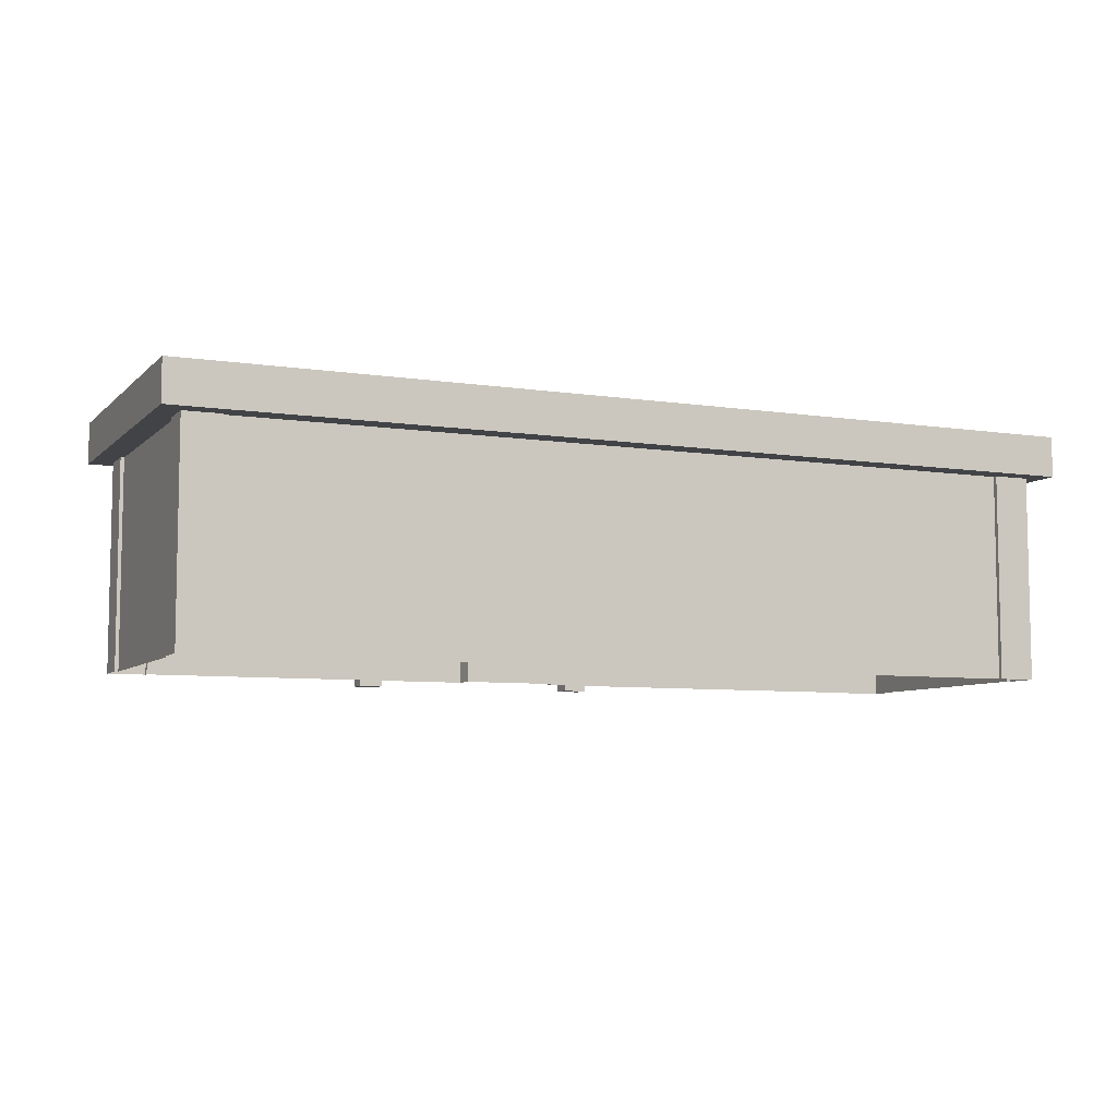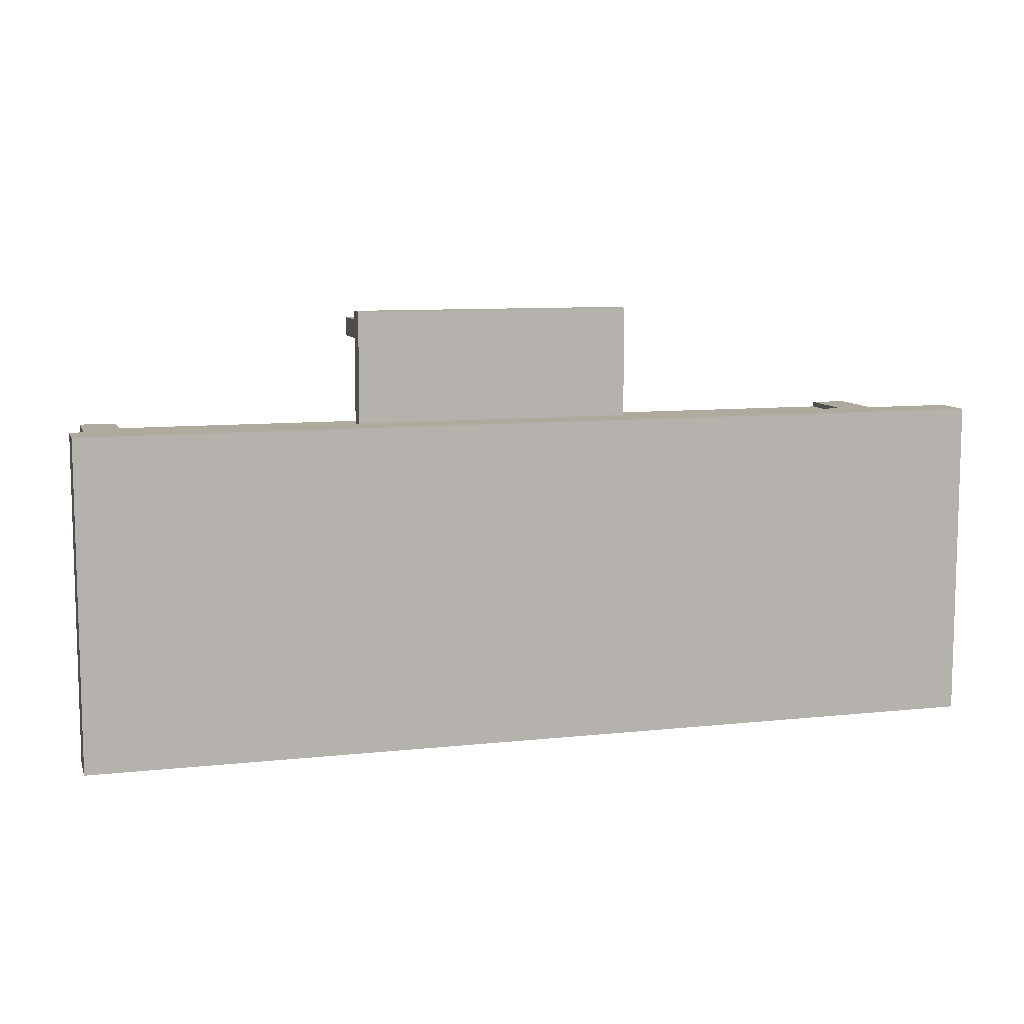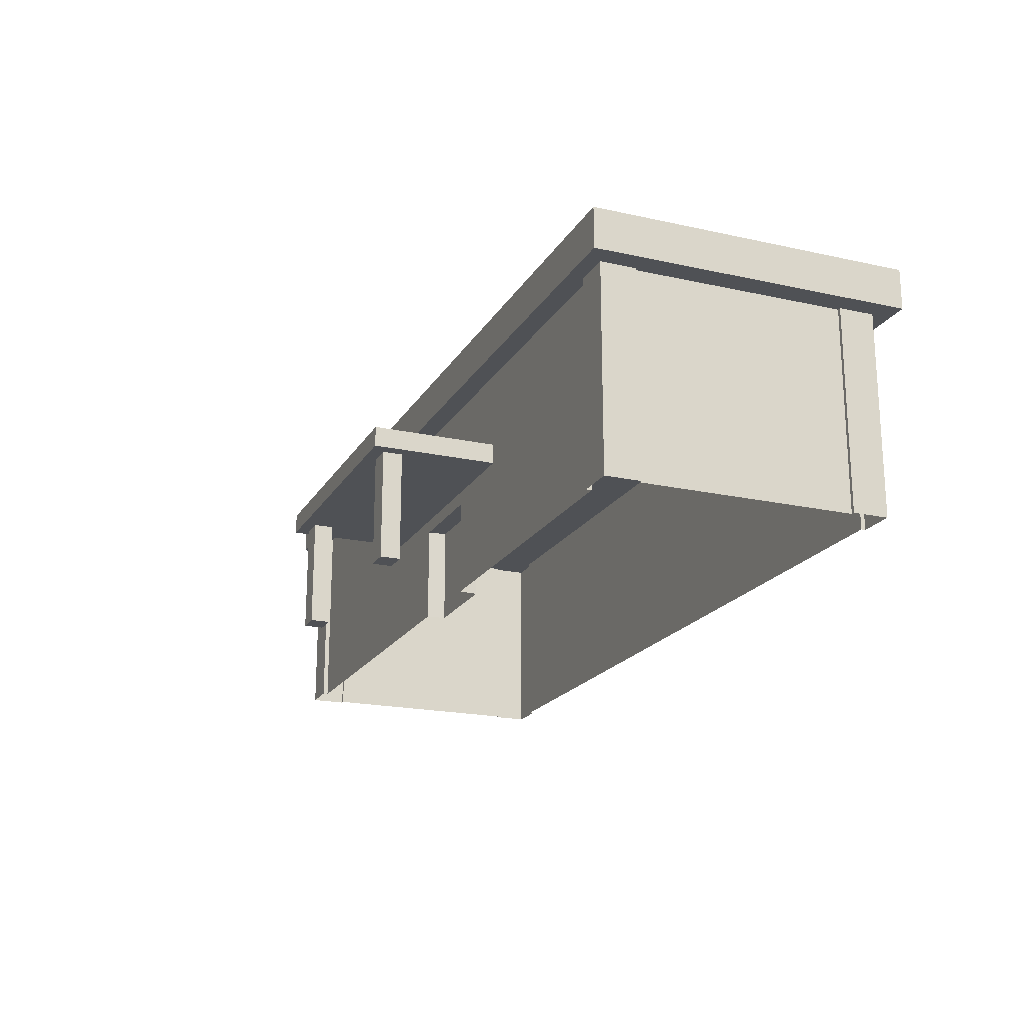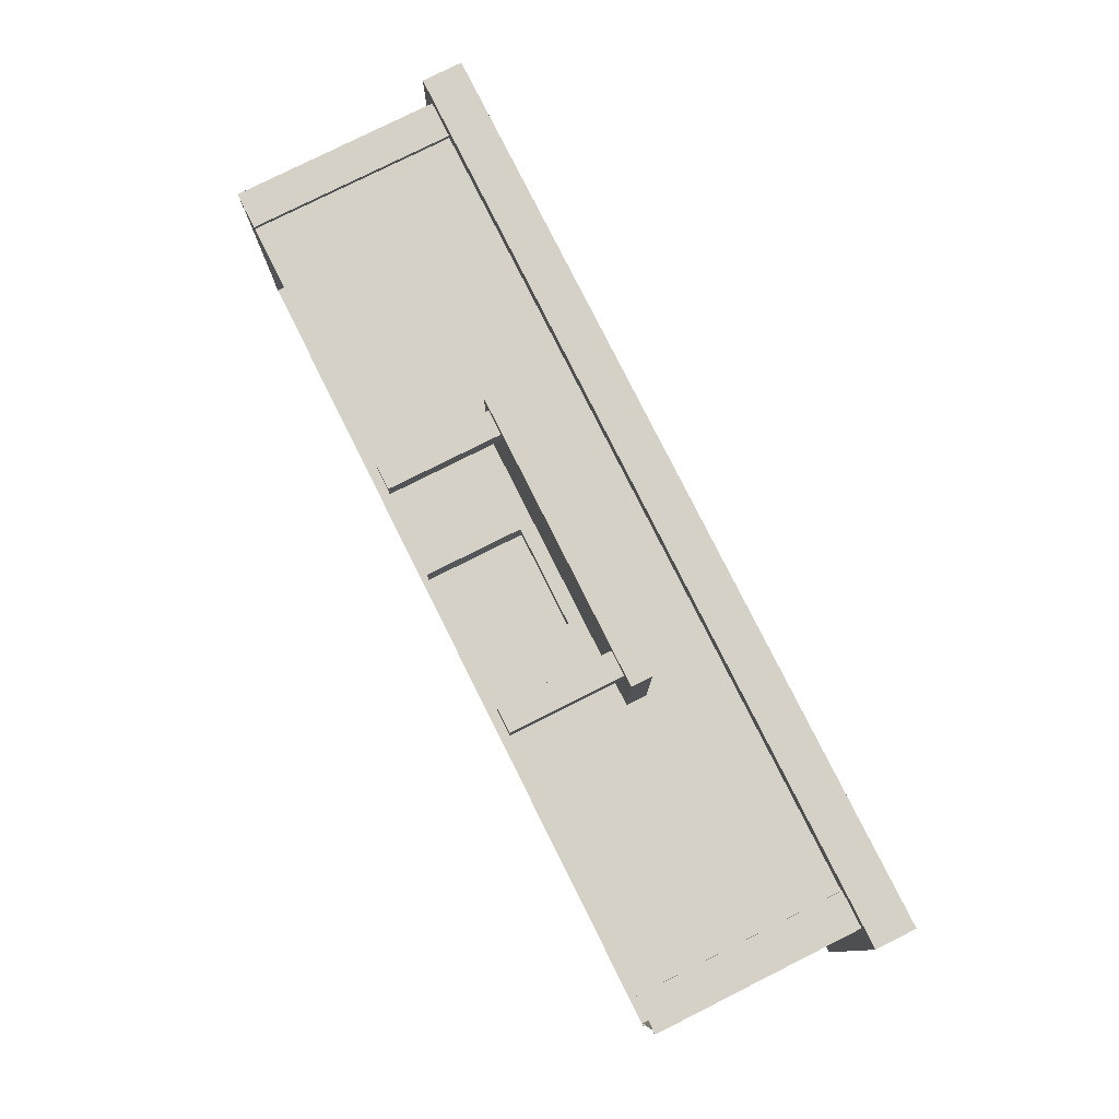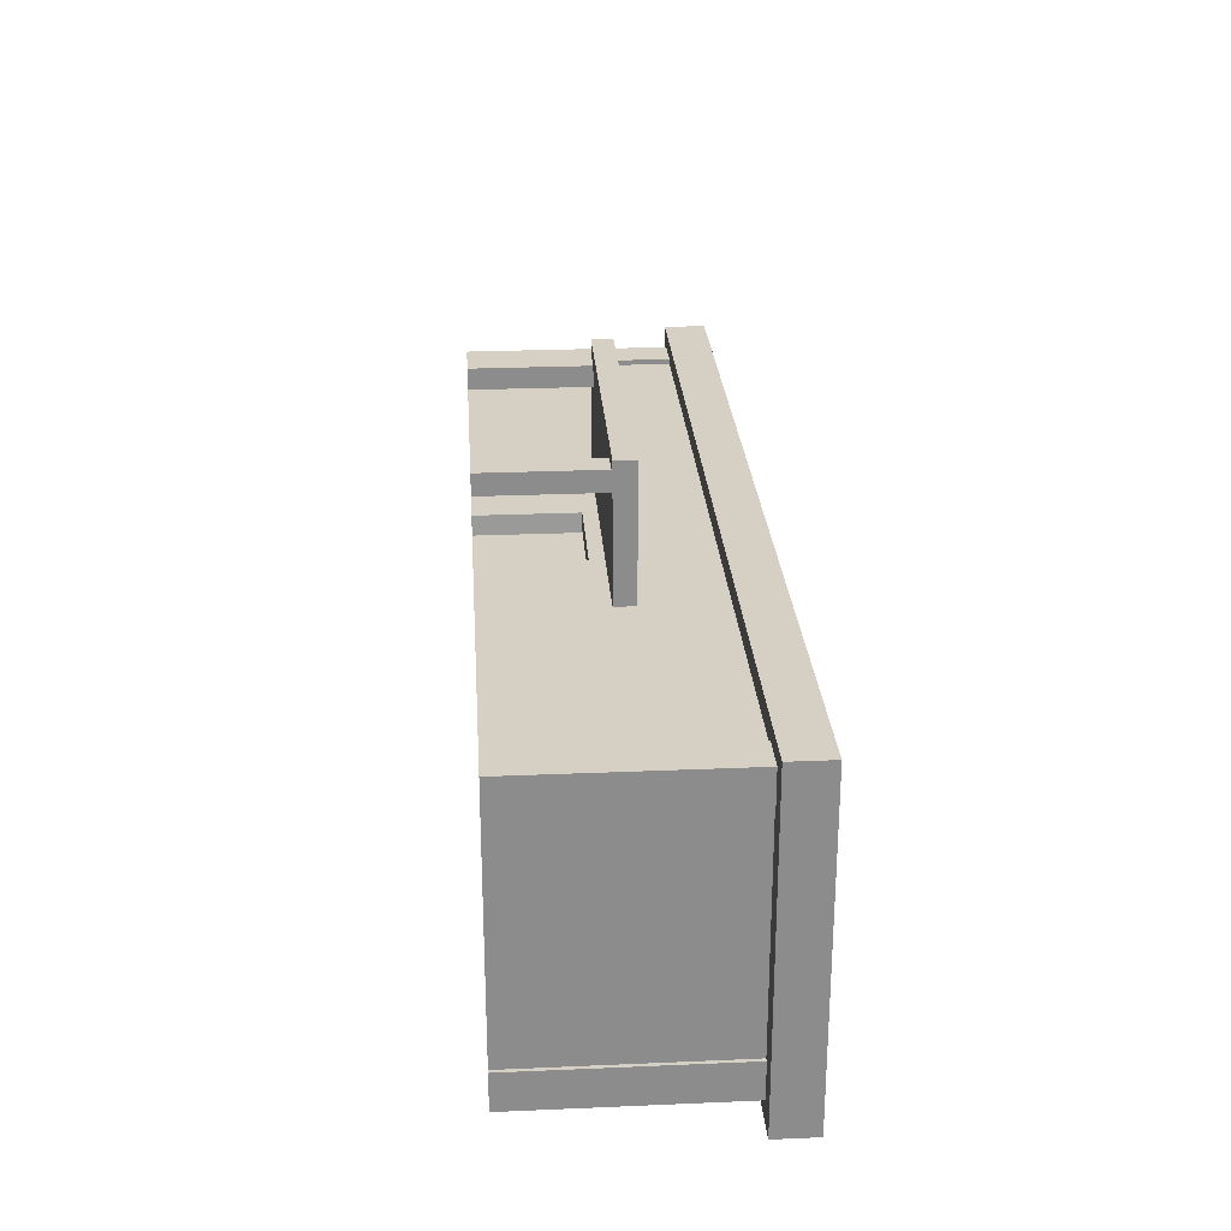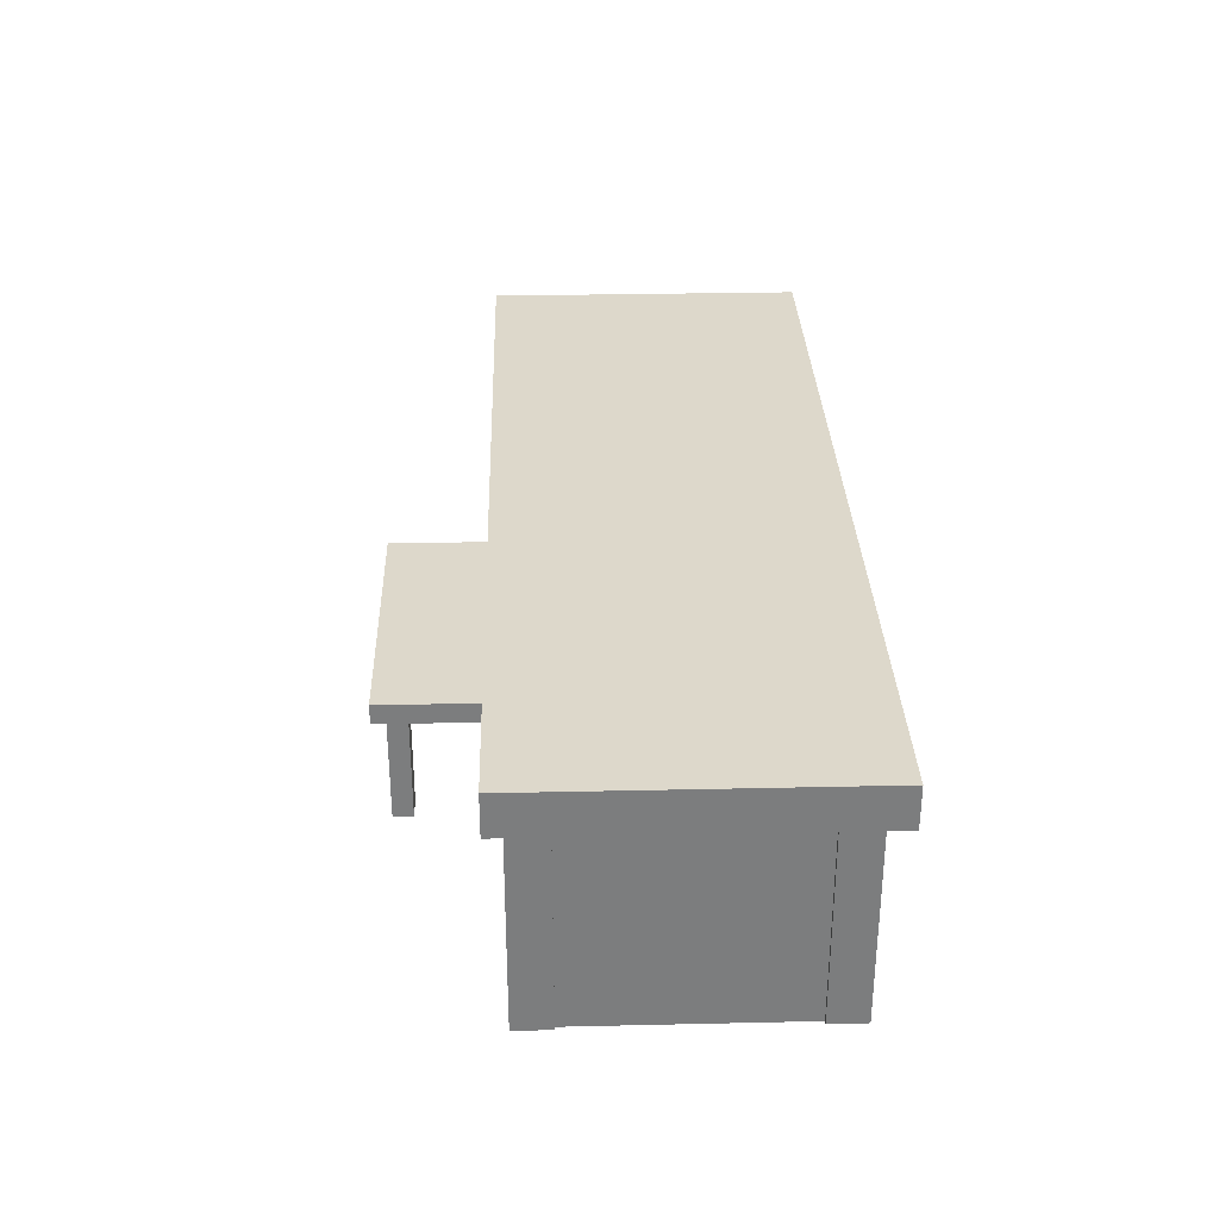
<metadata>
{"format":"obj","ext":"obj","renderer":"f3d","projection":"perspective","resolution":1024,"background":"white","views":[{"elev":-7.1,"azim":156.1,"up":"+Y"},{"elev":9.2,"azim":164.0,"up":"+Z"},{"elev":-19.7,"azim":67.7,"up":"+Y"},{"elev":78.9,"azim":63.4,"up":"+Z"},{"elev":26.0,"azim":86.1,"up":"+Z"},{"elev":31.2,"azim":88.2,"up":"+Y"}]}
</metadata>
<code>
g default
v -136.1 43.18 -48.93
v -136.1 29.88 -48.93
v -134.8 29.88 -48.93
v -134.8 43.18 -48.93
v -134.8 29.88 17.64
v -134.8 43.18 17.64
v -124.6 43.18 28.84
v -124.6 29.88 28.84
v -124.6 29.88 27.24
v -124.6 43.18 27.24
v -8.197 29.88 27.24
v -8.197 43.18 27.24
v 22.6 29.88 27.24
v 22.6 43.18 27.24
v -136.1 29.88 17.64
v -136.1 43.18 17.64
v -136.1 29.88 28.84
v -136.1 43.18 28.84
v -134.8 0.001398 17.64
v -136.1 0.001398 17.64
v -134.8 0.001398 -48.93
v -136.1 0.001398 -48.93
v 123.7 29.88 27.24
v 123.7 43.18 27.24
v 123.7 29.88 28.84
v 123.7 43.18 28.84
v 135.2 29.88 28.84
v 135.2 43.18 28.84
v 135.2 29.88 17.64
v 135.2 43.18 17.64
v 134.1 29.88 17.64
v 134.1 43.18 17.64
v 134.1 29.88 -48.93
v 134.1 43.18 -48.93
v 135.2 29.88 -48.93
v 135.2 43.18 -48.93
v 123.7 43.18 -58.74
v 123.7 29.88 -58.74
v -124.6 29.88 -58.74
v -124.6 43.18 -58.74
v -124.6 29.88 -60.06
v -124.6 43.18 -60.06
v 135.2 29.88 -60.06
v 135.2 43.18 -60.06
v 123.7 29.88 -60.06
v 123.7 43.18 -60.06
v -136.1 29.88 -60.06
v -136.1 43.18 -60.06
v 123.7 0.001398 -58.74
v -124.6 0.001398 -58.74
v 123.7 0.001398 -60.06
v -8.197 0.001398 27.24
v -7.716 0.001398 21.54
v -7.716 29.88 21.54
v -124.6 0.001398 27.24
v -124.6 0.001398 28.84
v -124.6 0.001398 -60.06
v 135.2 0.001398 -48.93
v 135.2 0.001398 -60.06
v 134.1 0.001398 -48.93
v 134.1 0.001398 17.64
v 22.12 29.88 21.53
v 135.2 0.001398 17.64
v 135.2 0.001398 28.84
v 123.7 0.001398 28.84
v 123.7 0.001398 27.24
v 22.6 0.001398 27.24
v 22.12 0.001398 21.53
v -136.1 0.001398 28.84
v -136.1 0.001398 -60.06
v 123.7 65 -60.06
v 135.2 65 -60.06
v 123.7 65 -58.74
v -136.1 65 -48.93
v -136.1 65 -60.06
v -124.6 65 -58.74
v -124.6 65 -60.06
v -134.8 65 -48.93
v -134.8 65 17.64
v -136.1 65 17.64
v -124.6 65 28.84
v -136.1 65 28.84
v 135.2 65 17.64
v 135.2 65 28.84
v 134.1 65 17.64
v 134.1 65 -48.93
v 135.2 65 -48.93
v -124.6 65 27.24
v -8.197 65 27.24
v 22.6 65 27.24
v 123.7 65 27.24
v 123.7 65 28.84
v -141.7 63.95 33.73
v 141.7 63.95 33.73
v -141.7 76.68 33.73
v 141.7 76.68 33.73
v -141.7 76.68 -66.19
v 141.7 76.68 -66.19
v -141.7 63.95 -66.19
v 141.7 63.95 -66.19
v -37.54 34.15 66.19
v 50.83 34.15 66.19
v -37.54 40.34 66.19
v 50.83 40.34 66.19
v -37.54 40.34 22.93
v 50.83 40.34 22.93
v -37.54 34.15 22.93
v 50.83 34.15 22.93
v 39.24 0.04119 62.23
v 46.87 0.04119 62.23
v 39.24 36.37 62.23
v 46.87 36.37 62.23
v 39.24 36.37 56.16
v 46.87 36.37 56.16
v 39.24 0.04119 56.16
v 46.87 0.04119 56.16
v -34.9 0.04119 62.23
v -27.27 0.04119 62.23
v -34.9 36.37 62.23
v -27.27 36.37 62.23
v -34.9 36.37 56.16
v -27.27 36.37 56.16
v -34.9 0.04119 56.16
v -27.27 0.04119 56.16
g house7_A
f 15 5 19 20
f 5 3 21 19
f 3 2 22 21
f 38 49 50 39
f 45 51 49 38
f 11 52 53 54
f 9 55 52 11
f 8 56 55 9
f 39 50 57 41
f 35 58 59 43
f 33 60 58 35
f 31 61 60 33
f 54 62 13 11
f 59 51 45 43
f 67 66 23 13
f 68 67 13 62
f 53 68 62 54
f 69 56 8 17
f 20 69 17 15
f 70 22 2 47
f 57 70 47 41
f 4 1 2 3
f 6 4 3 5
f 16 6 5 15
f 40 37 38 39
f 42 40 39 41
f 37 46 45 38
f 48 42 41 47
f 1 48 47 2
f 29 63 61 31
f 27 64 63 29
f 25 65 64 27
f 23 66 65 25
f 9 10 7 8
f 11 12 10 9
f 13 14 12 11
f 17 18 16 15
f 8 7 18 17
f 23 24 14 13
f 25 26 24 23
f 27 28 26 25
f 31 32 30 29
f 33 34 32 31
f 35 36 34 33
f 43 44 36 35
f 45 46 44 43
f 28 27 29 30
f 44 46 71 72
f 46 37 73 71
f 48 1 74 75
f 37 40 76 73
f 40 42 77 76
f 42 48 75 77
f 1 4 78 74
f 4 6 79 78
f 6 16 80 79
f 18 7 81 82
f 28 30 83 84
f 32 34 86 85
f 34 36 87 86
f 36 44 72 87
f 7 10 88 81
f 10 12 89 88
f 12 14 90 89
f 14 24 91 90
f 24 26 92 91
f 26 28 84 92
f 30 32 85 83
f 16 18 82 80
f 93 94 96 95
f 95 96 98 97
f 97 98 100 99
f 99 100 94 93
f 94 100 98 96
f 99 93 95 97
f 101 102 104 103
f 103 104 106 105
f 105 106 108 107
f 107 108 102 101
f 102 108 106 104
f 107 101 103 105
f 109 110 112 111
f 111 112 114 113
f 113 114 116 115
f 115 116 110 109
f 110 116 114 112
f 115 109 111 113
f 117 118 120 119
f 119 120 122 121
f 121 122 124 123
f 123 124 118 117
f 118 124 122 120
f 123 117 119 121

</code>
